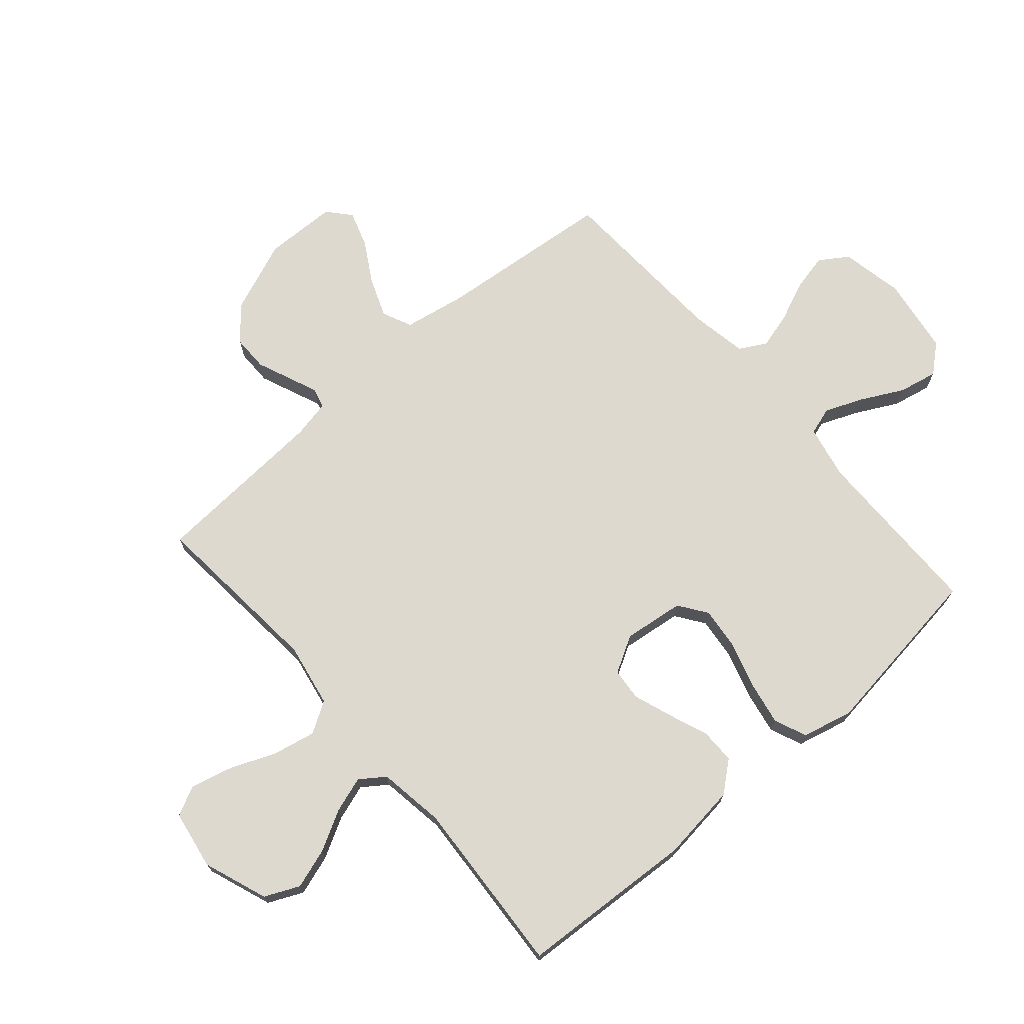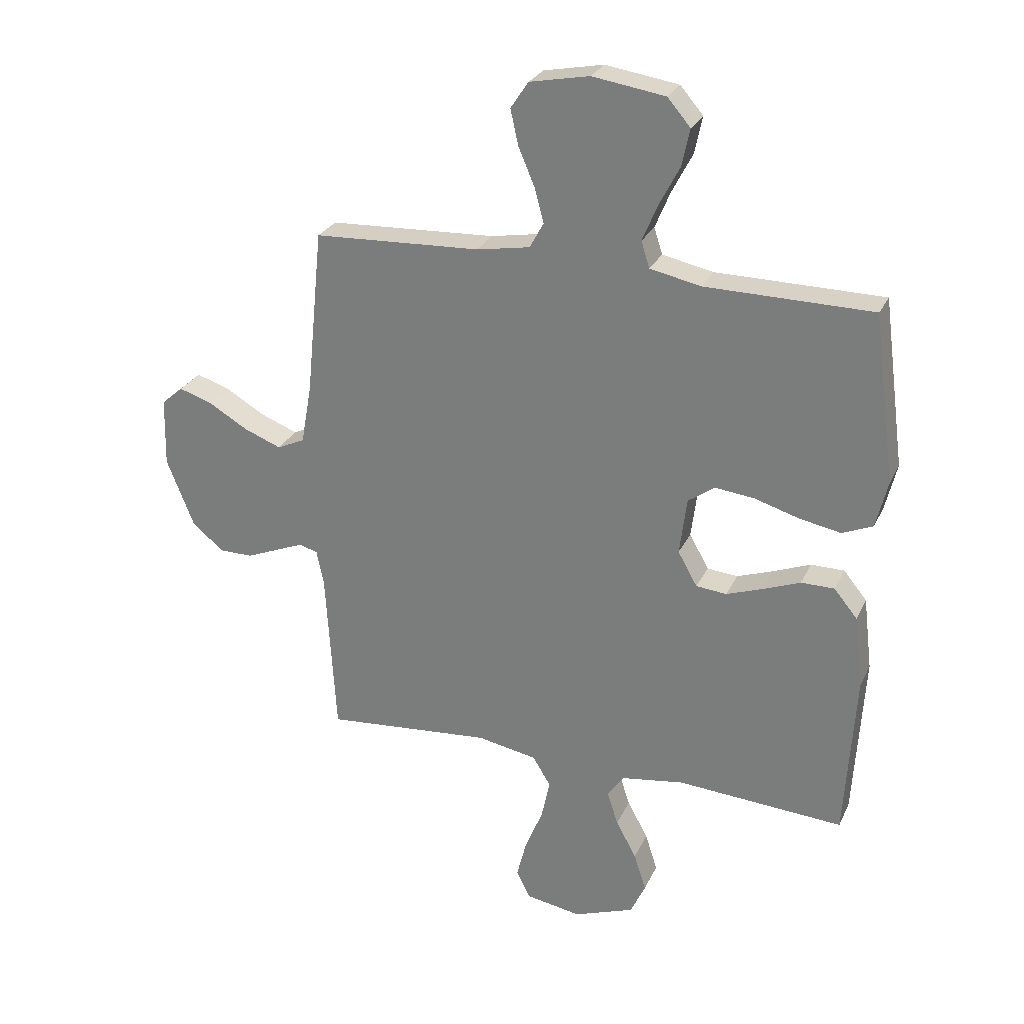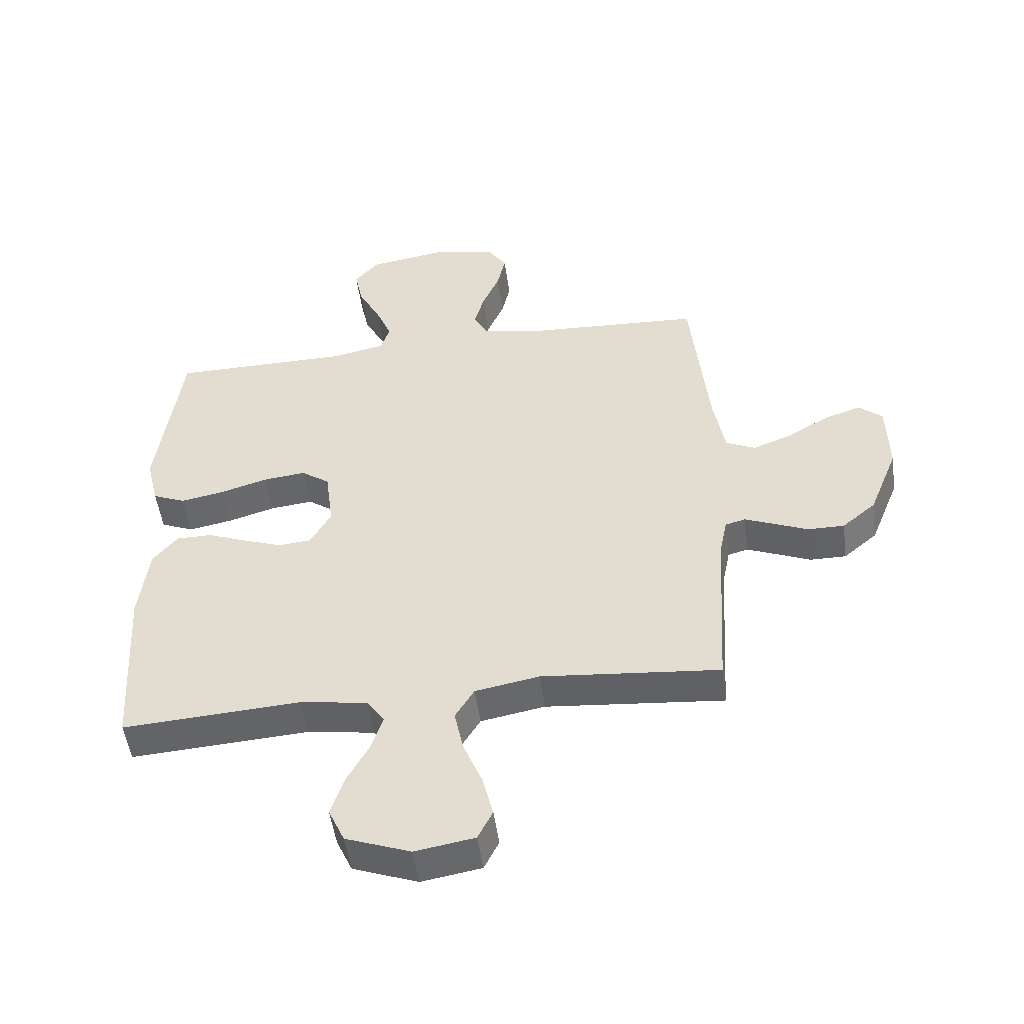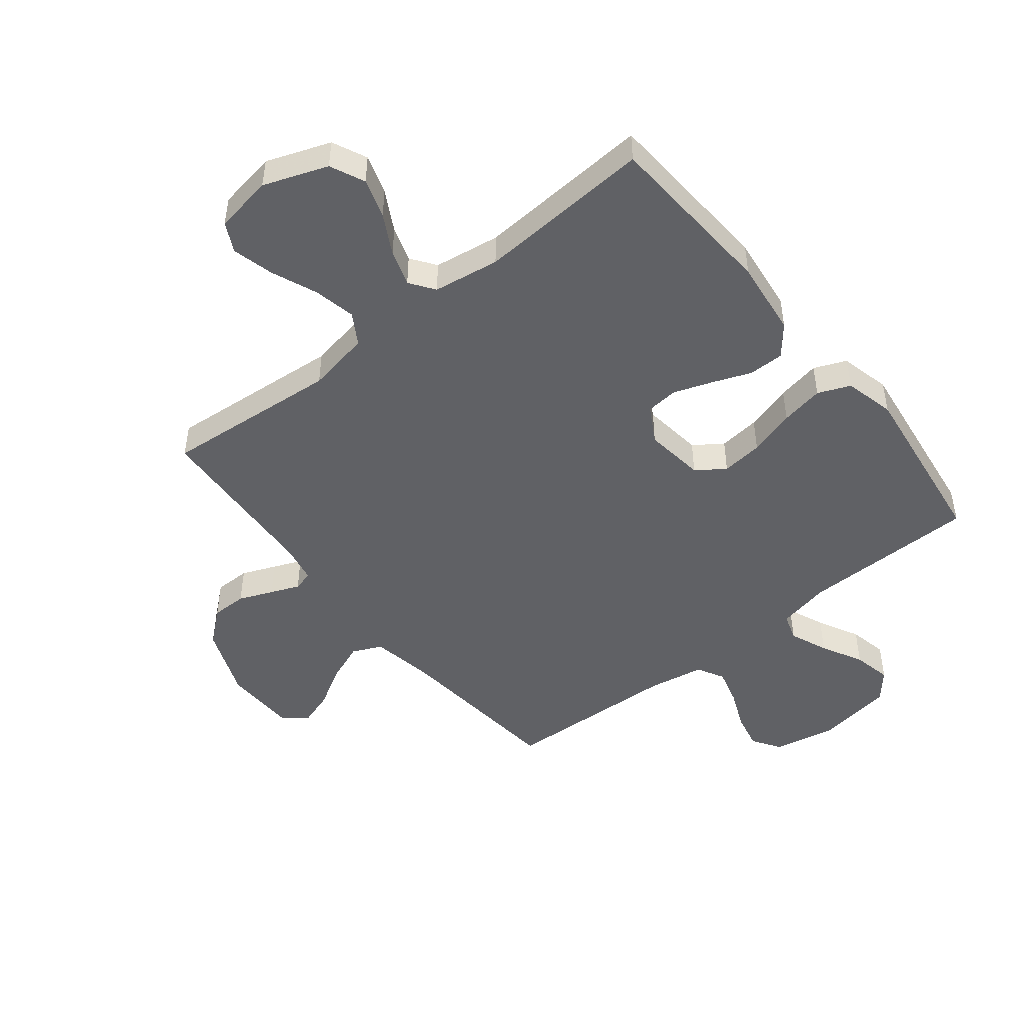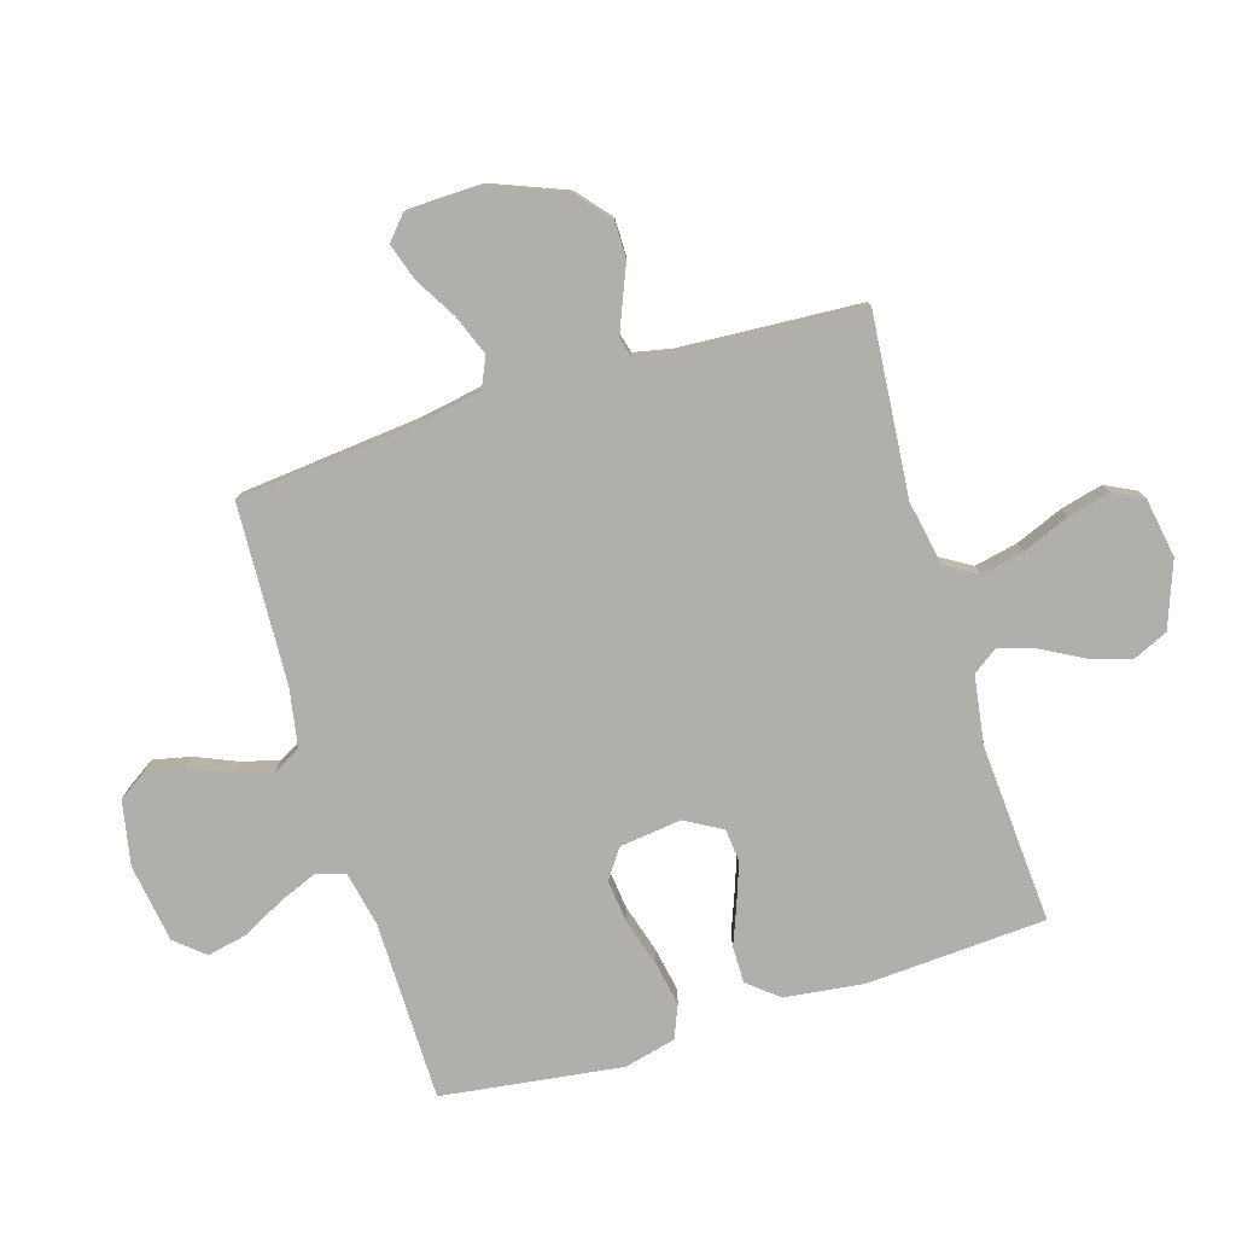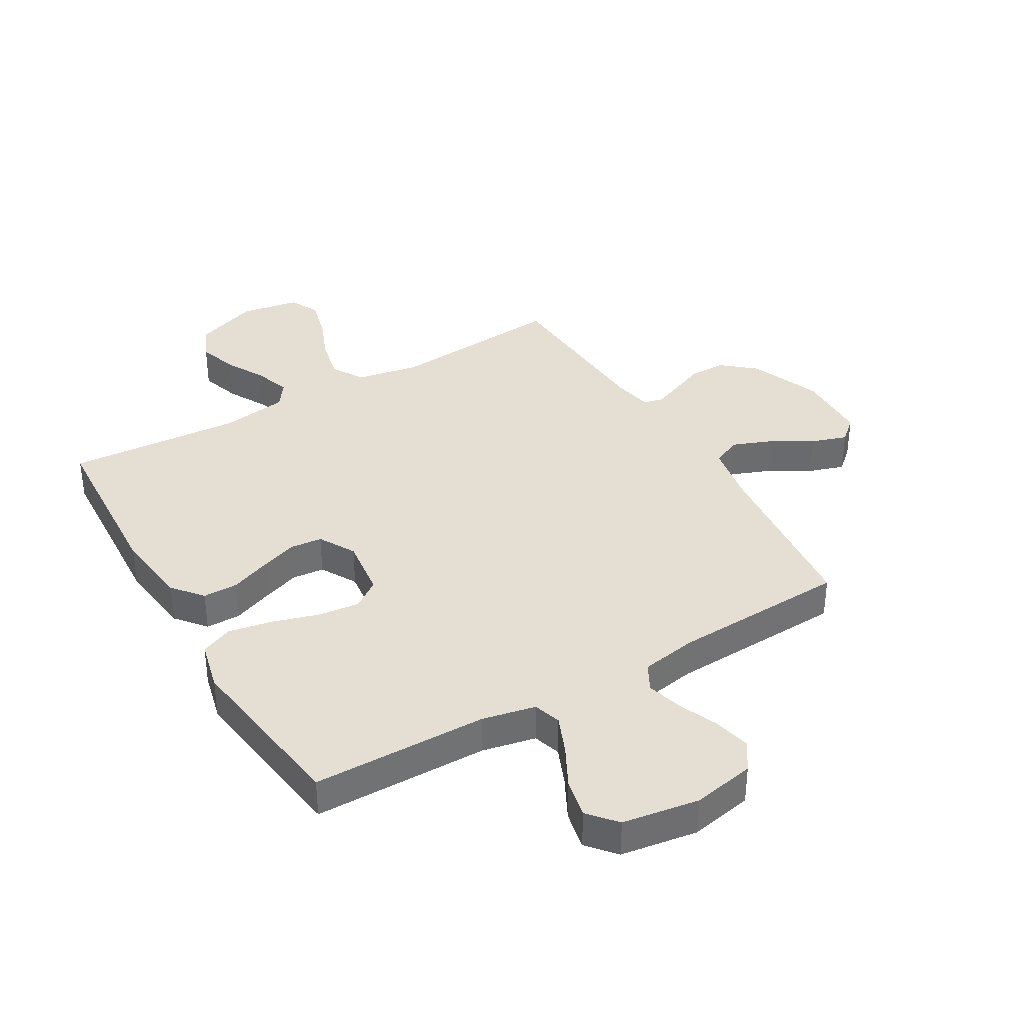
<metadata>
{"format":"obj","ext":"obj","renderer":"f3d","projection":"perspective","resolution":1024,"background":"white","views":[{"elev":71.5,"azim":-131.0,"up":"+Y"},{"elev":27.1,"azim":-159.0,"up":"+Z"},{"elev":-50.5,"azim":7.6,"up":"+Z"},{"elev":-47.8,"azim":-141.4,"up":"+Y"},{"elev":-78.1,"azim":107.0,"up":"+Y"},{"elev":36.9,"azim":-30.3,"up":"+Y"}]}
</metadata>
<code>
v 0.5 0.07 0.5
v 0.53 0.07 0.2
v 0.549 0.07 0.094
v 0.599 0.07 0.071
v 0.666 0.07 0.097
v 0.736 0.07 0.138
v 0.797 0.07 0.158
v 0.836 0.07 0.124
v 0.839 0.07 0
v 0.79 0.07 -0.123
v 0.733 0.07 -0.171
v 0.672 0.07 -0.171
v 0.614 0.07 -0.147
v 0.565 0.07 -0.127
v 0.531 0.07 -0.136
v 0.518 0.07 -0.2
v 0.5 0.07 -0.5
v 0.2 0.07 -0.474
v 0.092 0.07 -0.494
v 0.06 0.07 -0.547
v 0.075 0.07 -0.619
v 0.107 0.07 -0.697
v 0.125 0.07 -0.768
v 0.1 0.07 -0.818
v 0 0.07 -0.835
v -0.109 0.07 -0.795
v -0.136 0.07 -0.736
v -0.114 0.07 -0.668
v -0.077 0.07 -0.6
v -0.057 0.07 -0.539
v -0.087 0.07 -0.497
v -0.2 0.07 -0.48
v -0.5 0.07 -0.5
v -0.518 0.07 -0.2
v -0.502 0.07 -0.069
v -0.46 0.07 -0.018
v -0.4 0.07 -0.018
v -0.333 0.07 -0.044
v -0.268 0.07 -0.067
v -0.213 0.07 -0.062
v -0.178 0.07 0
v -0.191 0.07 0.103
v -0.239 0.07 0.137
v -0.31 0.07 0.129
v -0.39 0.07 0.105
v -0.464 0.07 0.091
v -0.519 0.07 0.114
v -0.54 0.07 0.2
v -0.5 0.07 0.5
v -0.2 0.07 0.503
v -0.109 0.07 0.522
v -0.094 0.07 0.569
v -0.121 0.07 0.634
v -0.158 0.07 0.705
v -0.172 0.07 0.771
v -0.131 0.07 0.819
v 0 0.07 0.839
v 0.107 0.07 0.818
v 0.139 0.07 0.77
v 0.125 0.07 0.707
v 0.096 0.07 0.639
v 0.079 0.07 0.577
v 0.104 0.07 0.531
v 0.2 0.07 0.514
v 0.5 0 0.5
v 0.53 0 0.2
v 0.549 0 0.094
v 0.599 0 0.071
v 0.666 0 0.097
v 0.736 0 0.138
v 0.797 0 0.158
v 0.836 0 0.124
v 0.839 0 0
v 0.79 0 -0.123
v 0.733 0 -0.171
v 0.672 0 -0.171
v 0.614 0 -0.147
v 0.565 0 -0.127
v 0.531 0 -0.136
v 0.518 0 -0.2
v 0.5 0 -0.5
v 0.2 0 -0.474
v 0.092 0 -0.494
v 0.06 0 -0.547
v 0.075 0 -0.619
v 0.107 0 -0.697
v 0.125 0 -0.768
v 0.1 0 -0.818
v 0 0 -0.835
v -0.109 0 -0.795
v -0.136 0 -0.736
v -0.114 0 -0.668
v -0.077 0 -0.6
v -0.057 0 -0.539
v -0.087 0 -0.497
v -0.2 0 -0.48
v -0.5 0 -0.5
v -0.518 0 -0.2
v -0.502 0 -0.069
v -0.46 0 -0.018
v -0.4 0 -0.018
v -0.333 0 -0.044
v -0.268 0 -0.067
v -0.213 0 -0.062
v -0.178 0 0
v -0.191 0 0.103
v -0.239 0 0.137
v -0.31 0 0.129
v -0.39 0 0.105
v -0.464 0 0.091
v -0.519 0 0.114
v -0.54 0 0.2
v -0.5 0 0.5
v -0.2 0 0.503
v -0.109 0 0.522
v -0.094 0 0.569
v -0.121 0 0.634
v -0.158 0 0.705
v -0.172 0 0.771
v -0.131 0 0.819
v 0 0 0.839
v 0.107 0 0.818
v 0.139 0 0.77
v 0.125 0 0.707
v 0.096 0 0.639
v 0.079 0 0.577
v 0.104 0 0.531
v 0.2 0 0.514
f 58 59 60 61
f 58 61 62
f 57 58 62
f 56 57 62
f 53 54 55 56
f 52 53 56 62
f 51 52 62 63
f 47 48 49 50
f 44 45 46 47
f 43 44 47 50
f 42 43 50 51
f 35 36 37 38
f 35 38 39
f 32 33 34 35
f 31 32 35 39
f 30 31 39 40
f 26 27 28 29
f 26 29 30
f 25 26 30
f 24 25 30
f 21 22 23 24
f 20 21 24 30
f 19 20 30 40
f 16 17 18
f 15 16 18 19
f 10 11 12 13
f 10 13 14
f 9 10 14
f 8 9 14 15
f 5 6 7 8
f 4 5 8 15
f 64 1 2
f 64 2 3
f 63 64 3
f 41 42 51 63
f 41 63 3
f 15 19 40 41
f 3 4 15 41
f 125 124 123 122
f 126 125 122
f 126 122 121
f 126 121 120
f 120 119 118 117
f 126 120 117 116
f 127 126 116 115
f 114 113 112 111
f 111 110 109 108
f 114 111 108 107
f 115 114 107 106
f 102 101 100 99
f 103 102 99
f 99 98 97 96
f 103 99 96 95
f 104 103 95 94
f 93 92 91 90
f 94 93 90
f 94 90 89
f 94 89 88
f 88 87 86 85
f 94 88 85 84
f 104 94 84 83
f 82 81 80
f 83 82 80 79
f 77 76 75 74
f 78 77 74
f 78 74 73
f 79 78 73 72
f 72 71 70 69
f 79 72 69 68
f 66 65 128
f 67 66 128
f 67 128 127
f 127 115 106 105
f 67 127 105
f 105 104 83 79
f 105 79 68 67
f 1 65 66 2
f 2 66 67 3
f 3 67 68 4
f 4 68 69 5
f 5 69 70 6
f 6 70 71 7
f 7 71 72 8
f 8 72 73 9
f 9 73 74 10
f 10 74 75 11
f 11 75 76 12
f 12 76 77 13
f 13 77 78 14
f 14 78 79 15
f 15 79 80 16
f 16 80 81 17
f 17 81 82 18
f 18 82 83 19
f 19 83 84 20
f 20 84 85 21
f 21 85 86 22
f 22 86 87 23
f 23 87 88 24
f 24 88 89 25
f 25 89 90 26
f 26 90 91 27
f 27 91 92 28
f 28 92 93 29
f 29 93 94 30
f 30 94 95 31
f 31 95 96 32
f 32 96 97 33
f 33 97 98 34
f 34 98 99 35
f 35 99 100 36
f 36 100 101 37
f 37 101 102 38
f 38 102 103 39
f 39 103 104 40
f 40 104 105 41
f 41 105 106 42
f 42 106 107 43
f 43 107 108 44
f 44 108 109 45
f 45 109 110 46
f 46 110 111 47
f 47 111 112 48
f 48 112 113 49
f 49 113 114 50
f 50 114 115 51
f 51 115 116 52
f 52 116 117 53
f 53 117 118 54
f 54 118 119 55
f 55 119 120 56
f 56 120 121 57
f 57 121 122 58
f 58 122 123 59
f 59 123 124 60
f 60 124 125 61
f 61 125 126 62
f 62 126 127 63
f 63 127 128 64
f 64 128 65 1

</code>
